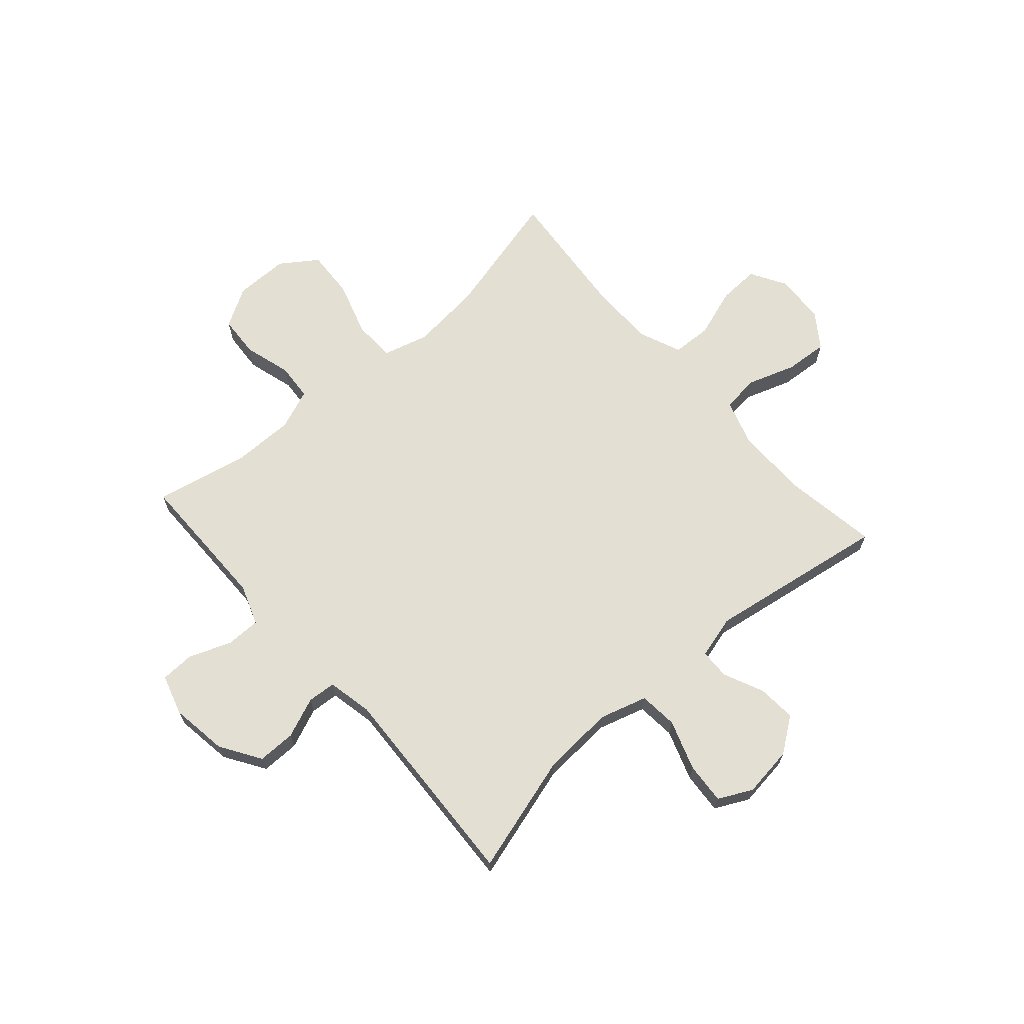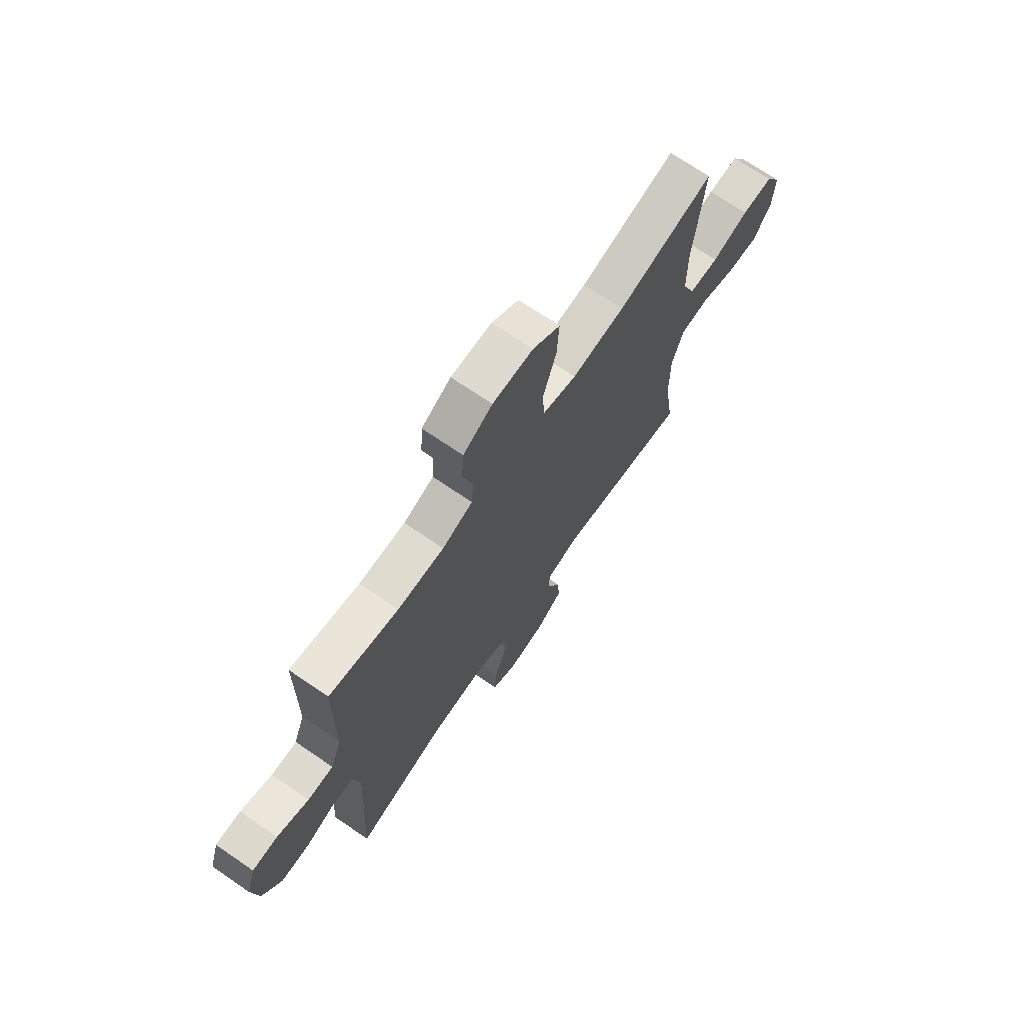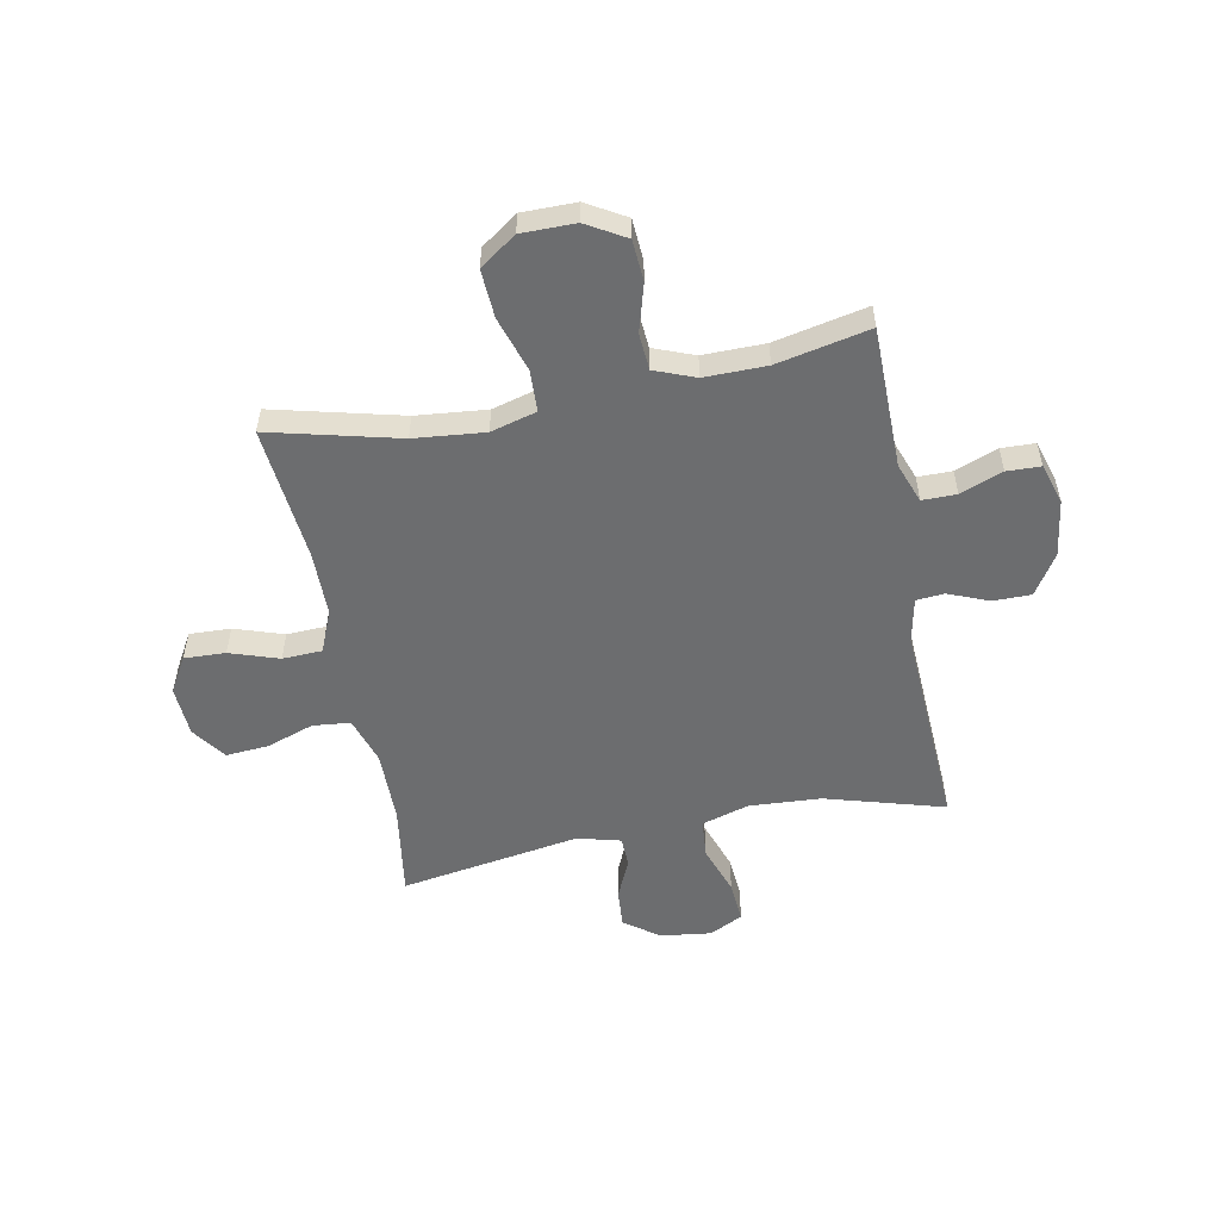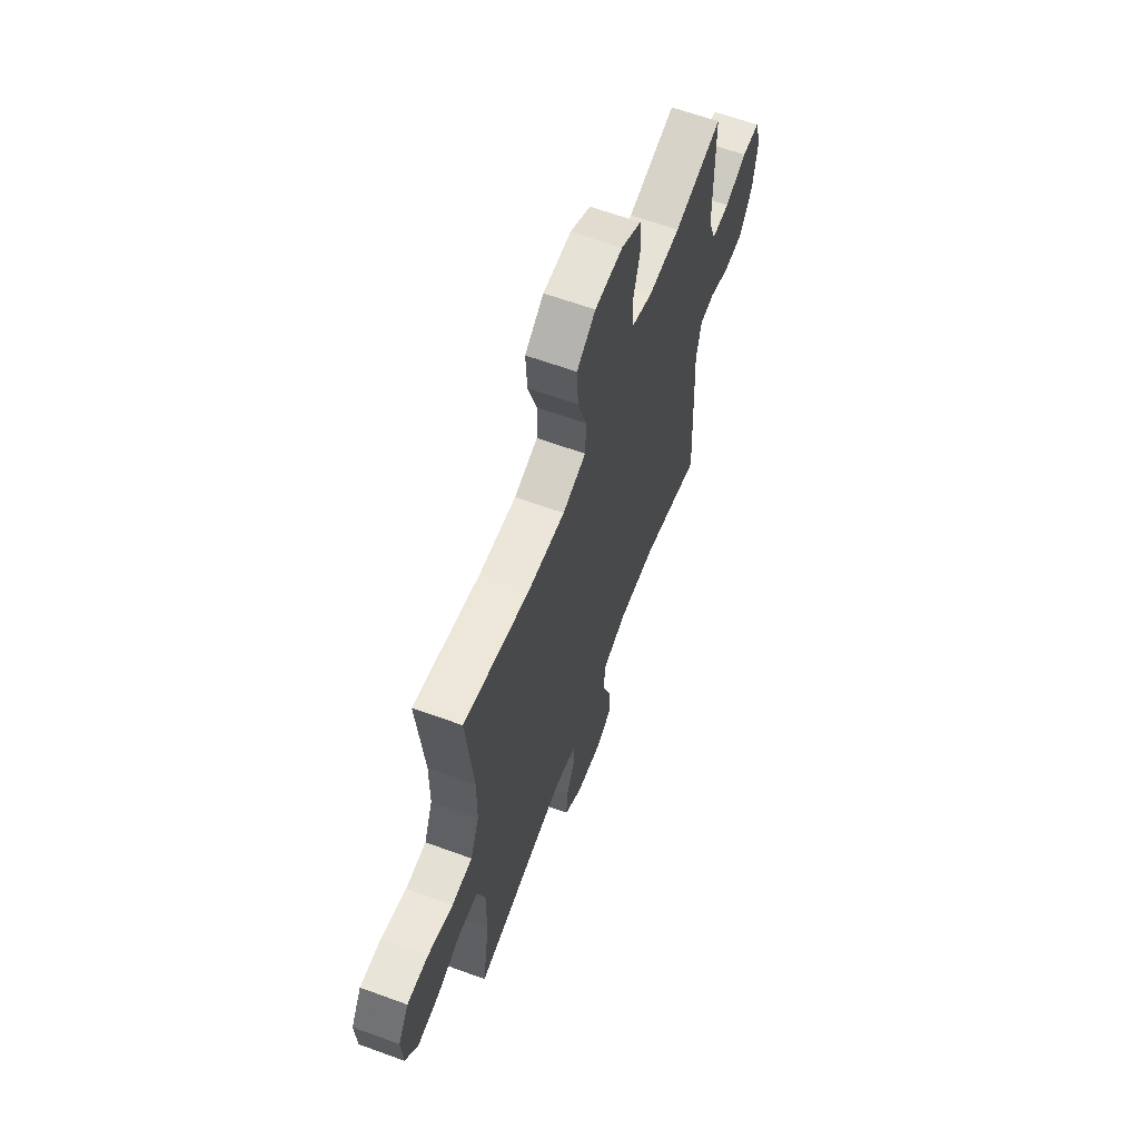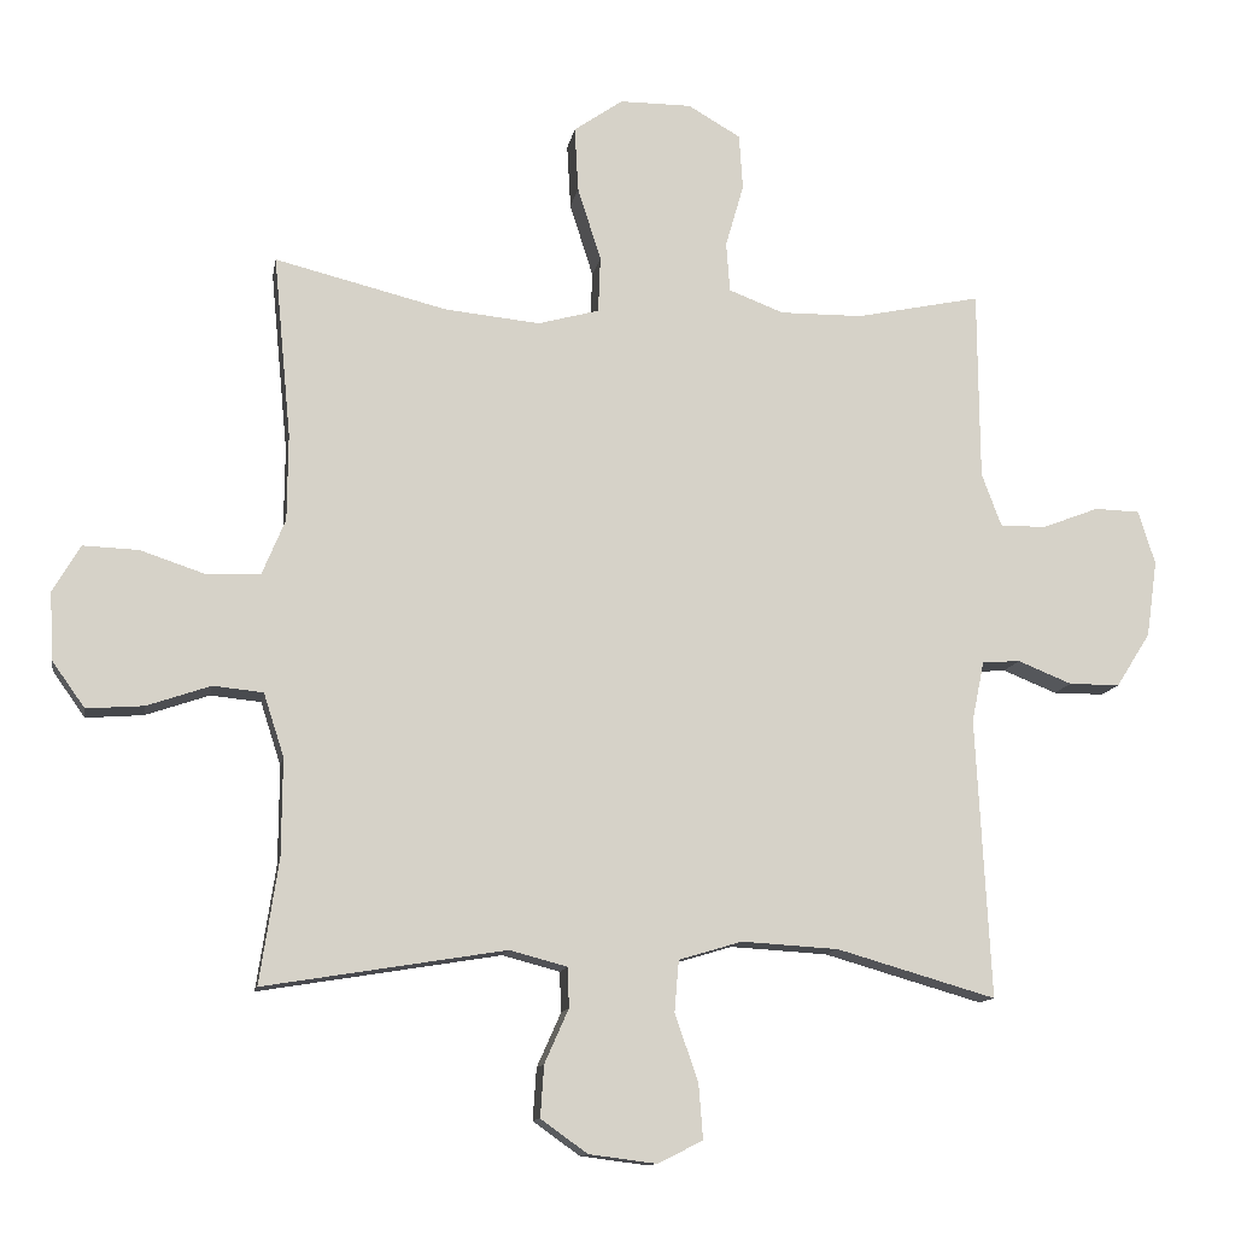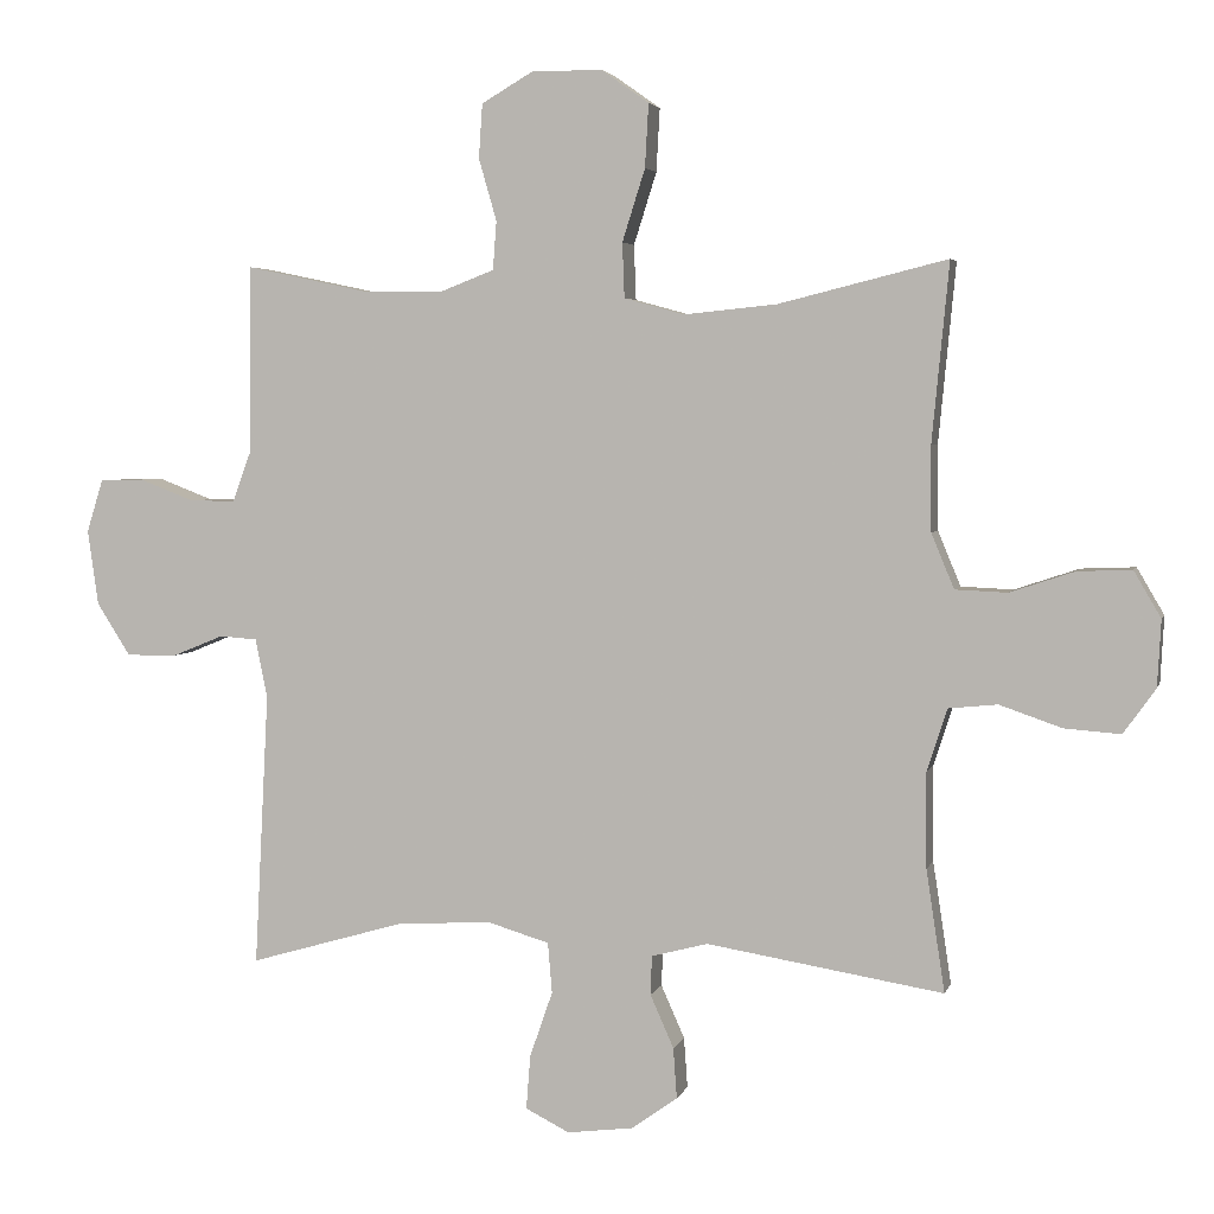
<metadata>
{"format":"obj","ext":"obj","renderer":"f3d","projection":"perspective","resolution":1024,"background":"white","views":[{"elev":66.9,"azim":138.5,"up":"+Y"},{"elev":70.9,"azim":124.4,"up":"+Z"},{"elev":-53.9,"azim":11.0,"up":"+Y"},{"elev":63.0,"azim":-69.7,"up":"+Z"},{"elev":-12.2,"azim":-9.8,"up":"+Z"},{"elev":3.9,"azim":-166.1,"up":"+Z"}]}
</metadata>
<code>
v 0.5 0.07 0.5
v 0.501 0.07 0.353
v 0.502 0.07 0.239
v 0.529 0.07 0.166
v 0.592 0.07 0.166
v 0.67 0.07 0.196
v 0.732 0.07 0.194
v 0.755 0.07 0.12
v 0.74 0.07 0.015
v 0.693 0.07 -0.059
v 0.623 0.07 -0.059
v 0.549 0.07 -0.029
v 0.497 0.07 -0.033
v 0.48 0.07 -0.116
v 0.5 0.07 -0.5
v 0.282 0.07 -0.437
v 0.149 0.07 -0.429
v 0.062 0.07 -0.455
v 0.056 0.07 -0.526
v 0.088 0.07 -0.618
v 0.094 0.07 -0.694
v 0.032 0.07 -0.725
v -0.061 0.07 -0.713
v -0.125 0.07 -0.667
v -0.12 0.07 -0.596
v -0.087 0.07 -0.522
v -0.089 0.07 -0.467
v -0.168 0.07 -0.446
v -0.5 0.07 -0.5
v -0.474 0.07 -0.329
v -0.473 0.07 -0.195
v -0.501 0.07 -0.108
v -0.57 0.07 -0.101
v -0.657 0.07 -0.131
v -0.736 0.07 -0.137
v -0.781 0.07 -0.074
v -0.786 0.07 0.019
v -0.748 0.07 0.084
v -0.672 0.07 0.081
v -0.582 0.07 0.051
v -0.509 0.07 0.054
v -0.477 0.07 0.131
v -0.476 0.07 0.25
v -0.5 0.07 0.5
v -0.263 0.07 0.441
v -0.133 0.07 0.428
v -0.049 0.07 0.451
v -0.046 0.07 0.528
v -0.078 0.07 0.629
v -0.083 0.07 0.718
v -0.016 0.07 0.765
v 0.083 0.07 0.765
v 0.155 0.07 0.723
v 0.16 0.07 0.647
v 0.135 0.07 0.56
v 0.14 0.07 0.492
v 0.215 0.07 0.463
v 0.329 0.07 0.464
v 0.5 0 0.5
v 0.501 0 0.353
v 0.502 0 0.239
v 0.529 0 0.166
v 0.592 0 0.166
v 0.67 0 0.196
v 0.732 0 0.194
v 0.755 0 0.12
v 0.74 0 0.015
v 0.693 0 -0.059
v 0.623 0 -0.059
v 0.549 0 -0.029
v 0.497 0 -0.033
v 0.48 0 -0.116
v 0.5 0 -0.5
v 0.282 0 -0.437
v 0.149 0 -0.429
v 0.062 0 -0.455
v 0.056 0 -0.526
v 0.088 0 -0.618
v 0.094 0 -0.694
v 0.032 0 -0.725
v -0.061 0 -0.713
v -0.125 0 -0.667
v -0.12 0 -0.596
v -0.087 0 -0.522
v -0.089 0 -0.467
v -0.168 0 -0.446
v -0.5 0 -0.5
v -0.474 0 -0.329
v -0.473 0 -0.195
v -0.501 0 -0.108
v -0.57 0 -0.101
v -0.657 0 -0.131
v -0.736 0 -0.137
v -0.781 0 -0.074
v -0.786 0 0.019
v -0.748 0 0.084
v -0.672 0 0.081
v -0.582 0 0.051
v -0.509 0 0.054
v -0.477 0 0.131
v -0.476 0 0.25
v -0.5 0 0.5
v -0.263 0 0.441
v -0.133 0 0.428
v -0.049 0 0.451
v -0.046 0 0.528
v -0.078 0 0.629
v -0.083 0 0.718
v -0.016 0 0.765
v 0.083 0 0.765
v 0.155 0 0.723
v 0.16 0 0.647
v 0.135 0 0.56
v 0.14 0 0.492
v 0.215 0 0.463
v 0.329 0 0.464
f 52 53 54 55
f 52 55 56
f 51 52 56
f 48 49 50 51
f 47 48 51 56
f 46 47 56 57
f 43 44 45
f 42 43 45 46
f 41 42 46 57
f 37 38 39 40
f 37 40 41
f 36 37 41
f 33 34 35 36
f 32 33 36 41
f 31 32 41 57
f 28 29 30
f 27 28 30 31
f 23 24 25 26
f 23 26 27
f 22 23 27
f 19 20 21 22
f 18 19 22 27
f 17 18 27 31
f 14 15 16
f 13 14 16 17
f 9 10 11 12
f 9 12 13
f 8 9 13
f 5 6 7 8
f 4 5 8 13
f 3 4 13 17
f 58 1 2
f 17 31 57 58
f 2 3 17 58
f 113 112 111 110
f 114 113 110
f 114 110 109
f 109 108 107 106
f 114 109 106 105
f 115 114 105 104
f 103 102 101
f 104 103 101 100
f 115 104 100 99
f 98 97 96 95
f 99 98 95
f 99 95 94
f 94 93 92 91
f 99 94 91 90
f 115 99 90 89
f 88 87 86
f 89 88 86 85
f 84 83 82 81
f 85 84 81
f 85 81 80
f 80 79 78 77
f 85 80 77 76
f 89 85 76 75
f 74 73 72
f 75 74 72 71
f 70 69 68 67
f 71 70 67
f 71 67 66
f 66 65 64 63
f 71 66 63 62
f 75 71 62 61
f 60 59 116
f 116 115 89 75
f 116 75 61 60
f 1 59 60 2
f 2 60 61 3
f 3 61 62 4
f 4 62 63 5
f 5 63 64 6
f 6 64 65 7
f 7 65 66 8
f 8 66 67 9
f 9 67 68 10
f 10 68 69 11
f 11 69 70 12
f 12 70 71 13
f 13 71 72 14
f 14 72 73 15
f 15 73 74 16
f 16 74 75 17
f 17 75 76 18
f 18 76 77 19
f 19 77 78 20
f 20 78 79 21
f 21 79 80 22
f 22 80 81 23
f 23 81 82 24
f 24 82 83 25
f 25 83 84 26
f 26 84 85 27
f 27 85 86 28
f 28 86 87 29
f 29 87 88 30
f 30 88 89 31
f 31 89 90 32
f 32 90 91 33
f 33 91 92 34
f 34 92 93 35
f 35 93 94 36
f 36 94 95 37
f 37 95 96 38
f 38 96 97 39
f 39 97 98 40
f 40 98 99 41
f 41 99 100 42
f 42 100 101 43
f 43 101 102 44
f 44 102 103 45
f 45 103 104 46
f 46 104 105 47
f 47 105 106 48
f 48 106 107 49
f 49 107 108 50
f 50 108 109 51
f 51 109 110 52
f 52 110 111 53
f 53 111 112 54
f 54 112 113 55
f 55 113 114 56
f 56 114 115 57
f 57 115 116 58
f 58 116 59 1

</code>
